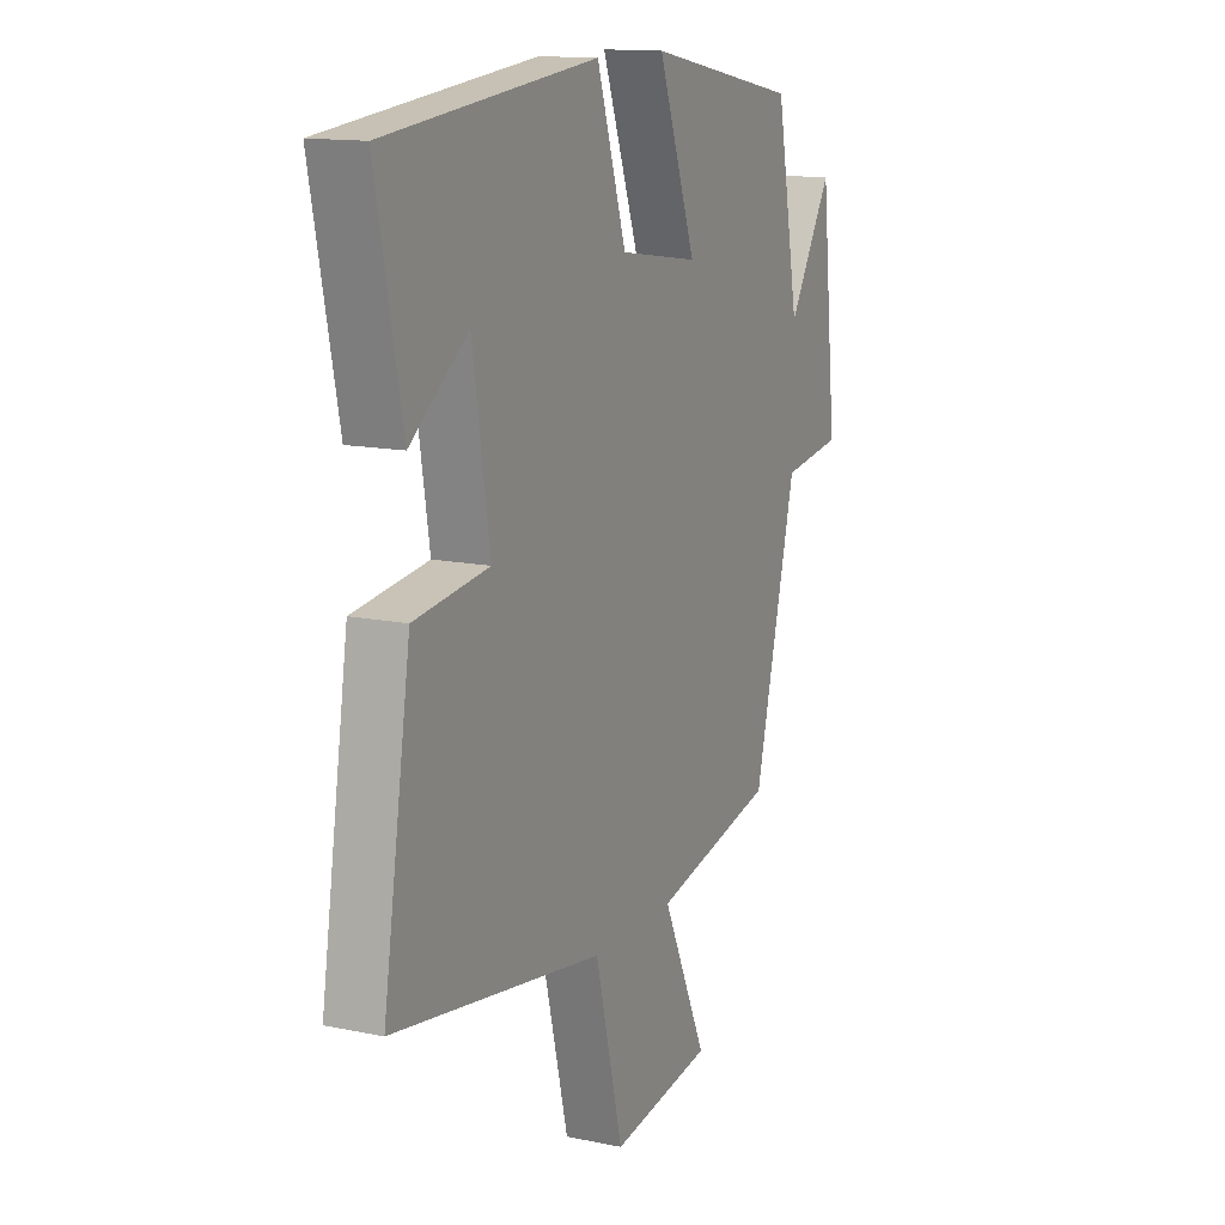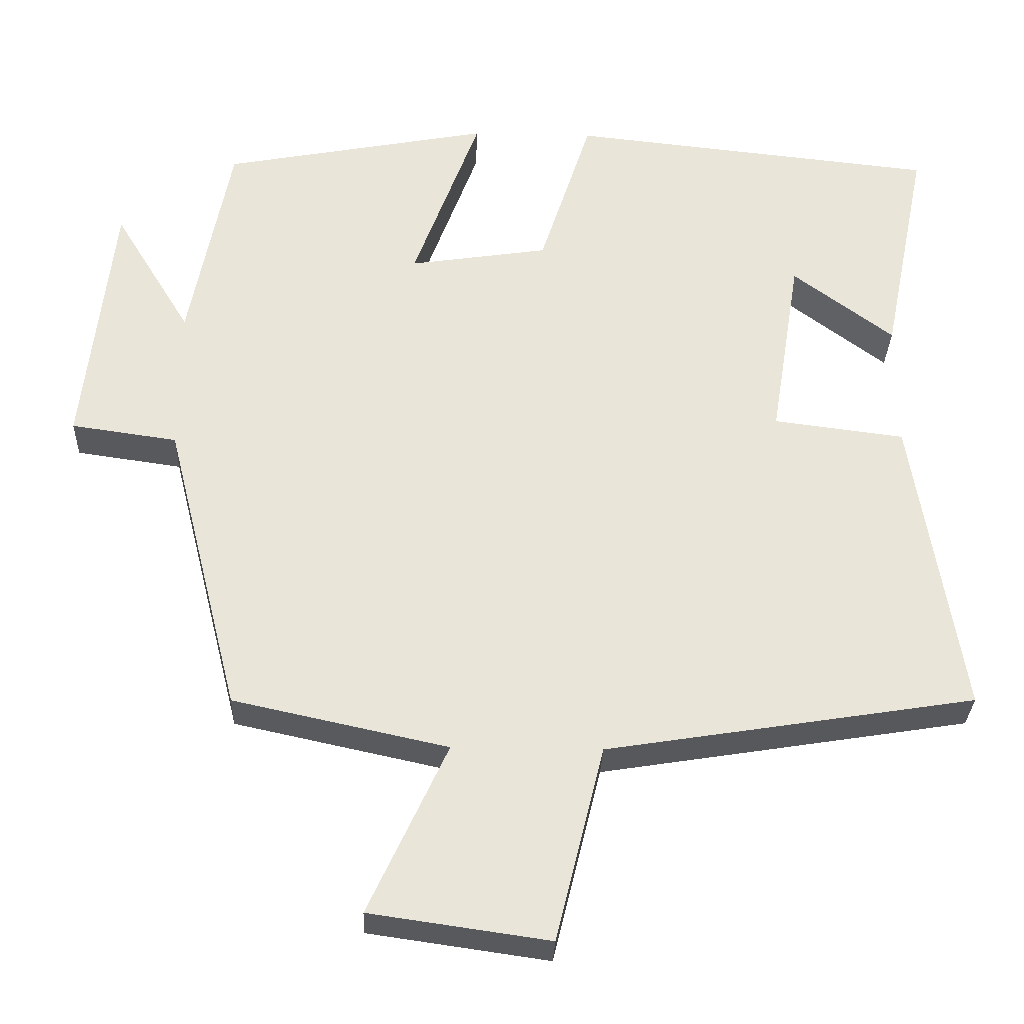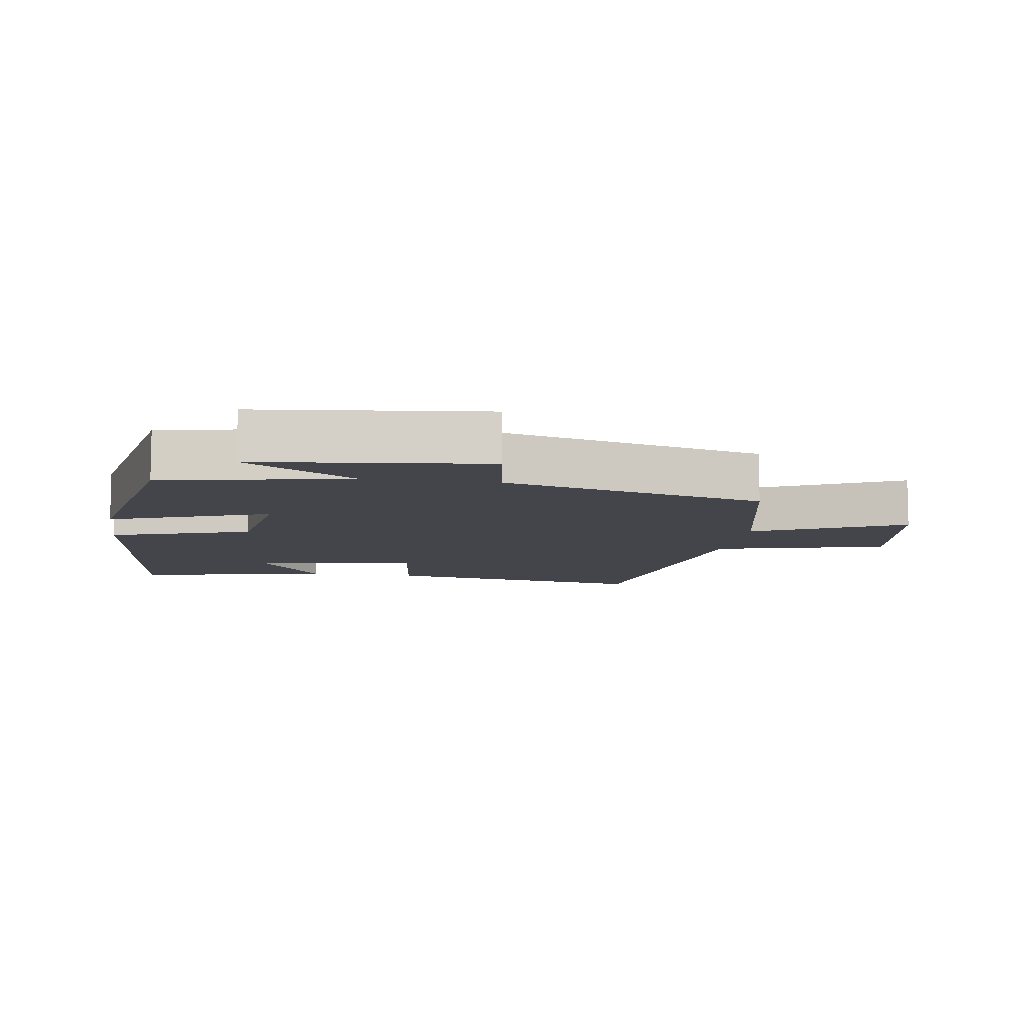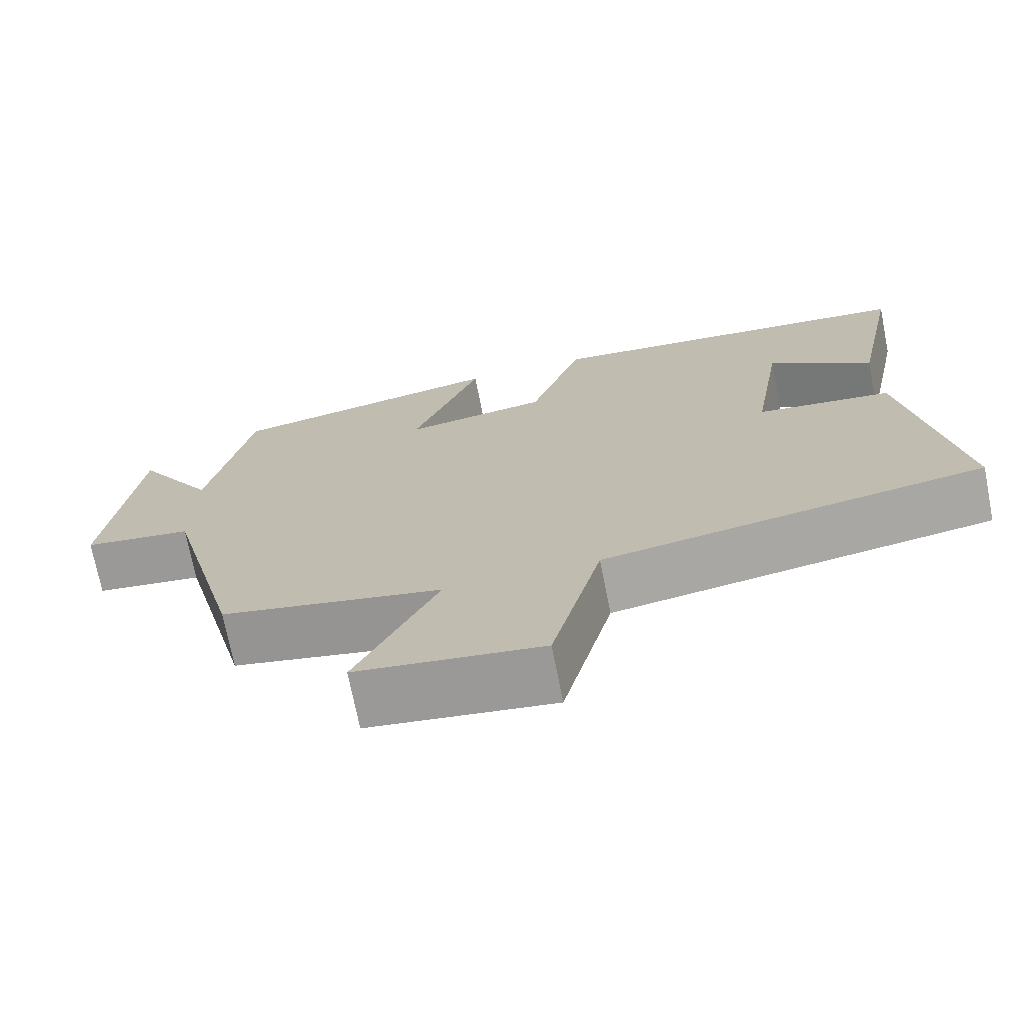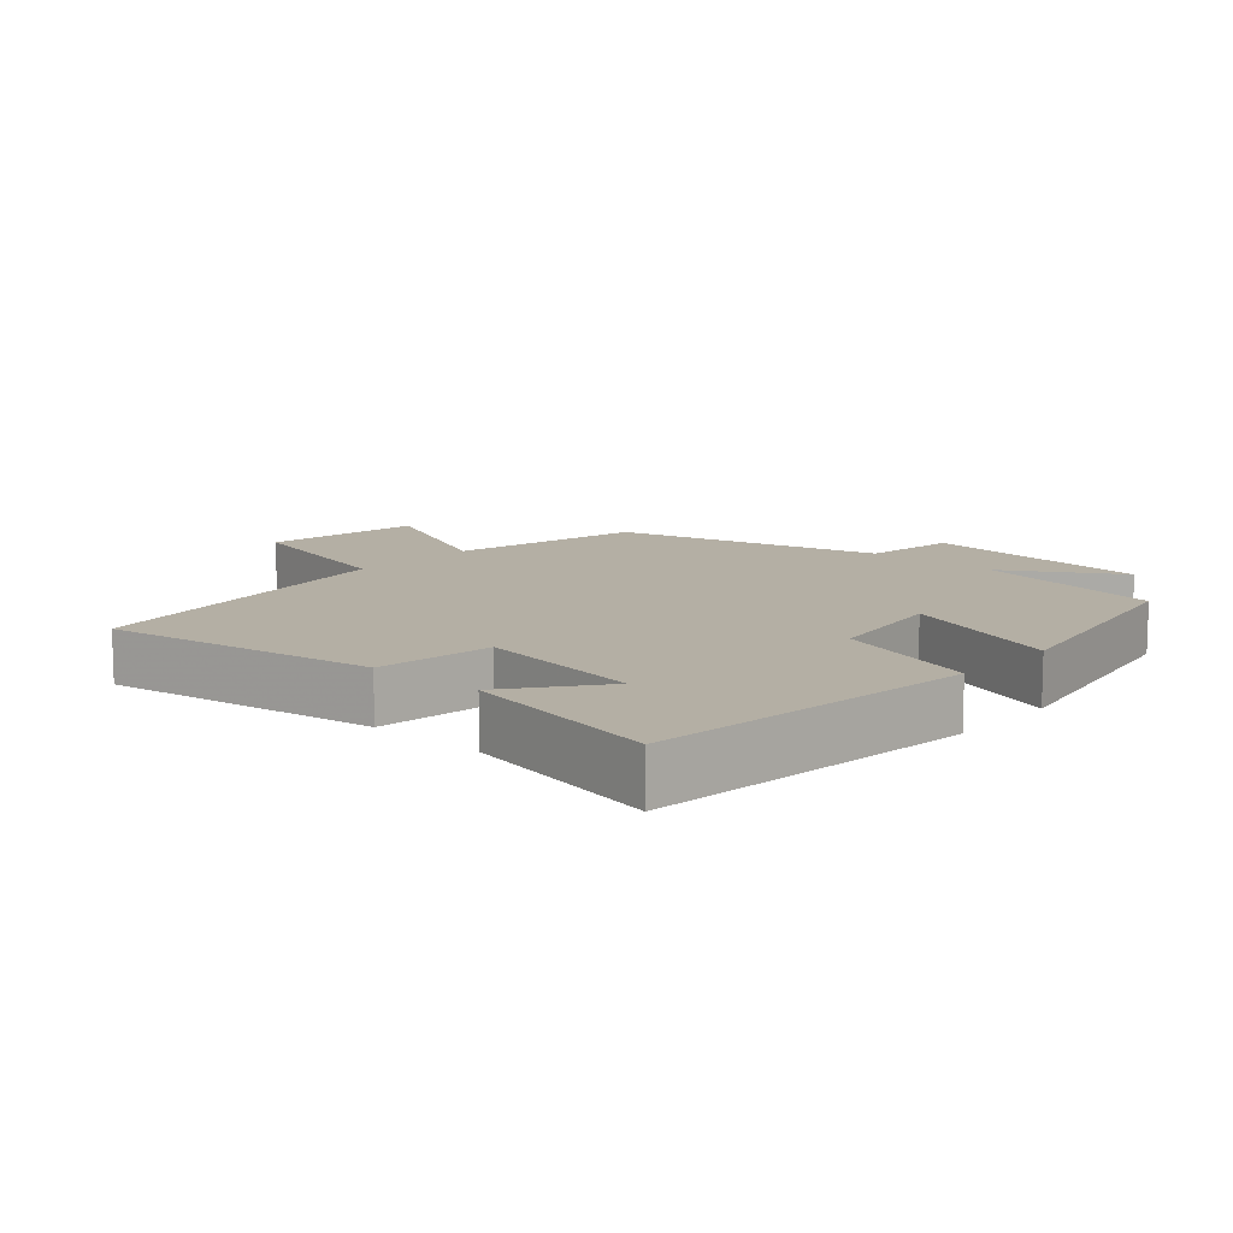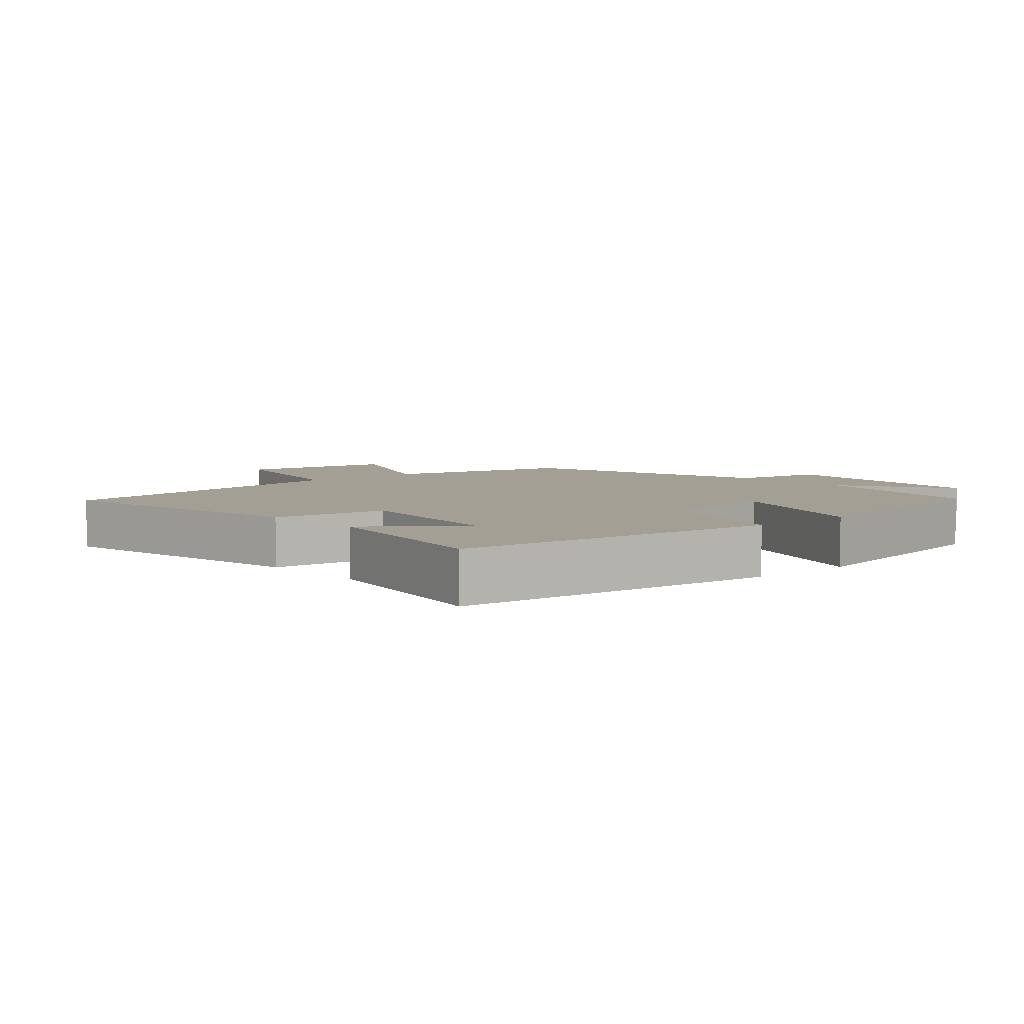
<metadata>
{"format":"obj","ext":"obj","renderer":"f3d","projection":"perspective","resolution":1024,"background":"white","views":[{"elev":13.6,"azim":-64.9,"up":"+Z"},{"elev":-30.4,"azim":178.1,"up":"+Z"},{"elev":-9.2,"azim":81.4,"up":"+Y"},{"elev":-72.3,"azim":-168.8,"up":"+Z"},{"elev":11.3,"azim":-48.0,"up":"+Y"},{"elev":5.5,"azim":-41.6,"up":"+Y"}]}
</metadata>
<code>
v -0.564 0.07 -0.422
v -0.5 0.07 -0.019
v -0.327 0.07 0.003
v -0.367 0.07 0.251
v -0.5 0.07 0.151
v -0.56 0.07 0.448
v -0.073 0.07 0.5
v -0.005 0.07 0.288
v 0.179 0.07 0.26
v 0.091 0.07 0.5
v 0.446 0.07 0.433
v 0.5 0.07 0.151
v 0.602 0.07 0.319
v 0.64 0.07 -0.025
v 0.5 0.07 -0.045
v 0.401 0.07 -0.438
v 0.118 0.07 -0.5
v 0.222 0.07 -0.725
v -0.014 0.07 -0.759
v -0.078 0.07 -0.5
v -0.564 0 -0.422
v -0.5 0 -0.019
v -0.327 0 0.003
v -0.367 0 0.251
v -0.5 0 0.151
v -0.56 0 0.448
v -0.073 0 0.5
v -0.005 0 0.288
v 0.179 0 0.26
v 0.091 0 0.5
v 0.446 0 0.433
v 0.5 0 0.151
v 0.602 0 0.319
v 0.64 0 -0.025
v 0.5 0 -0.045
v 0.401 0 -0.438
v 0.118 0 -0.5
v 0.222 0 -0.725
v -0.014 0 -0.759
v -0.078 0 -0.5
f 17 18 19 20
f 15 16 17 20
f 15 20 1 2
f 12 13 14 15
f 9 10 11 12
f 8 9 12 15
f 6 7 8
f 4 5 6
f 4 6 8 15
f 15 2 3
f 3 4 15
f 40 39 38 37
f 40 37 36 35
f 22 21 40 35
f 35 34 33 32
f 32 31 30 29
f 35 32 29 28
f 28 27 26
f 26 25 24
f 35 28 26 24
f 23 22 35
f 35 24 23
f 1 21 22 2
f 2 22 23 3
f 3 23 24 4
f 4 24 25 5
f 5 25 26 6
f 6 26 27 7
f 7 27 28 8
f 8 28 29 9
f 9 29 30 10
f 10 30 31 11
f 11 31 32 12
f 12 32 33 13
f 13 33 34 14
f 14 34 35 15
f 15 35 36 16
f 16 36 37 17
f 17 37 38 18
f 18 38 39 19
f 19 39 40 20
f 20 40 21 1

</code>
